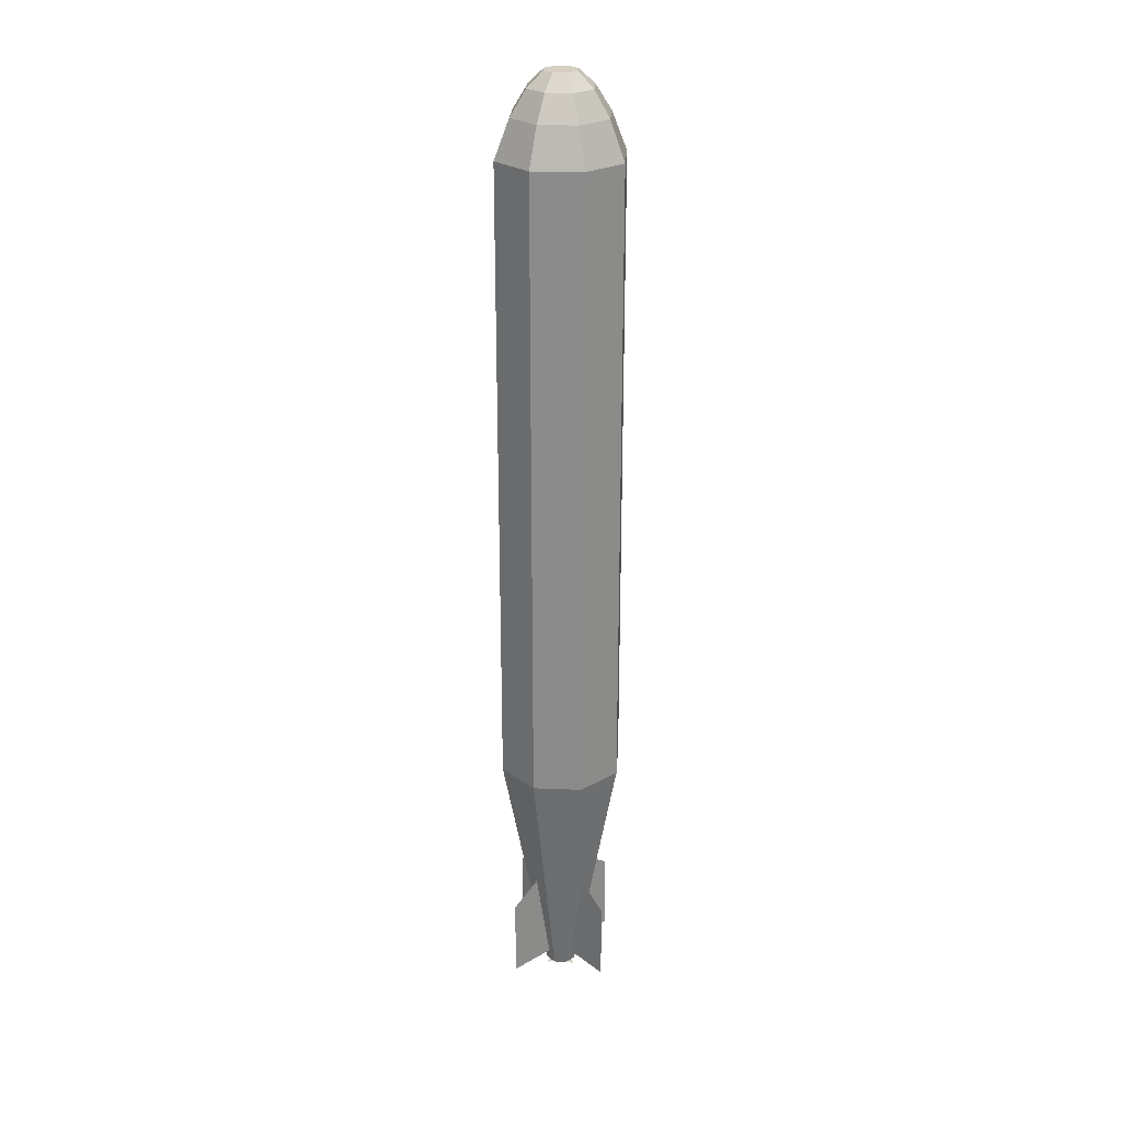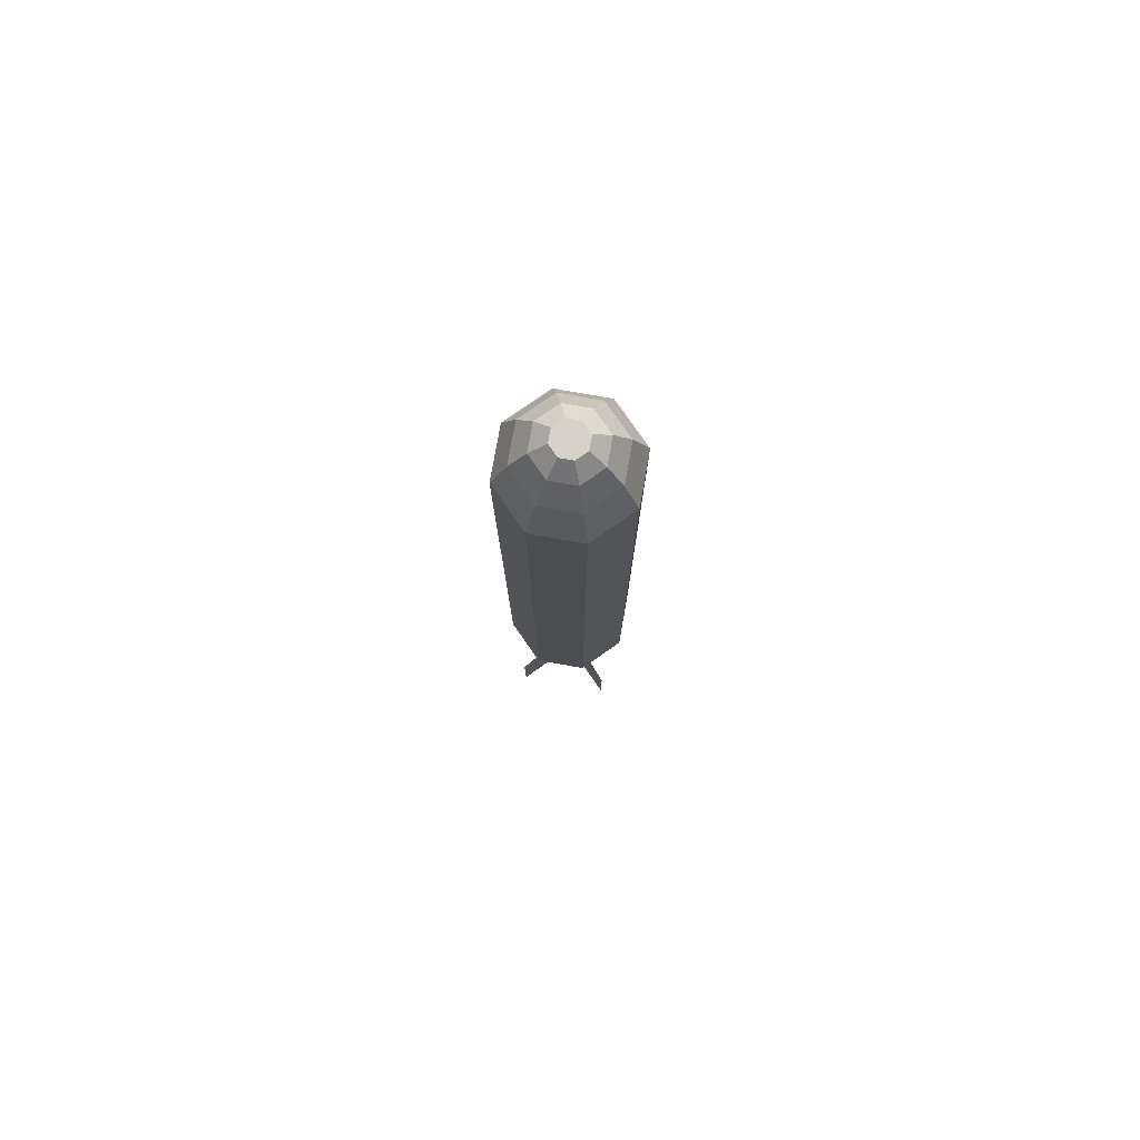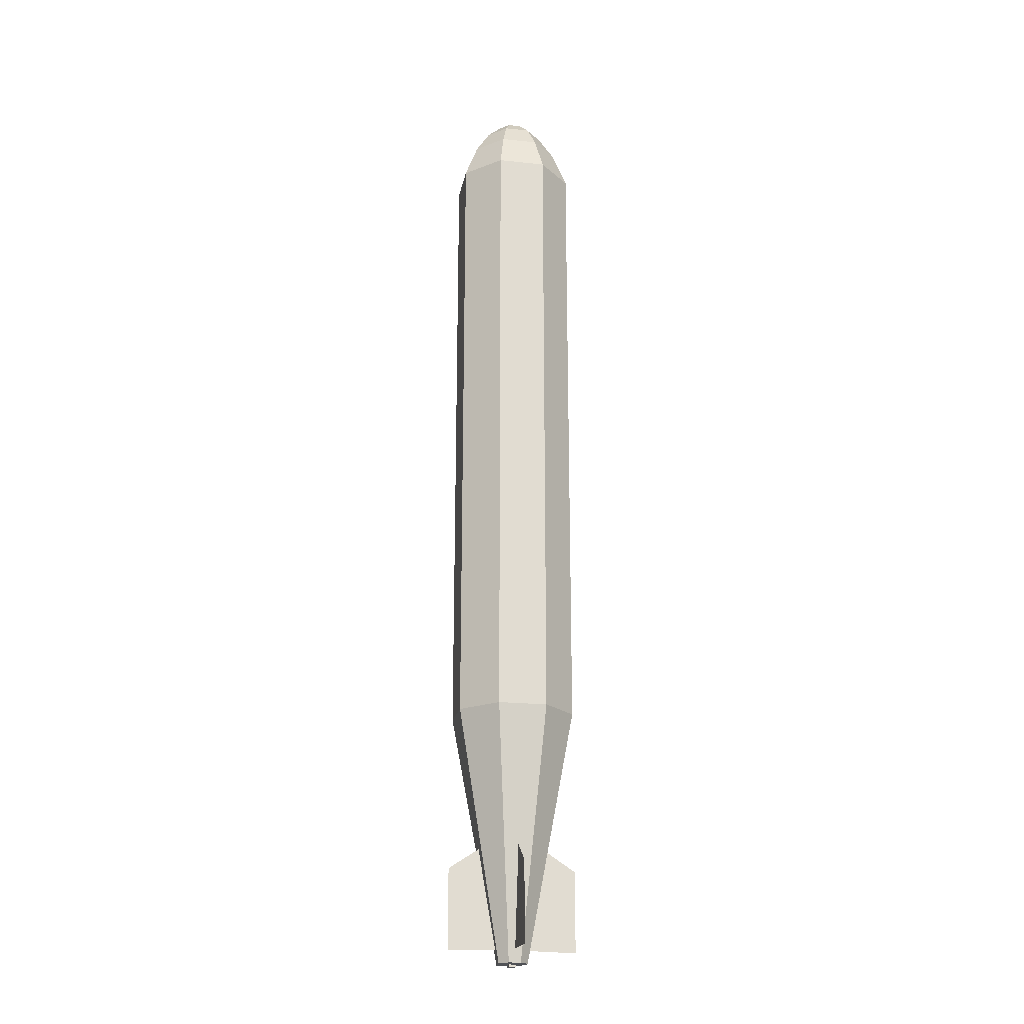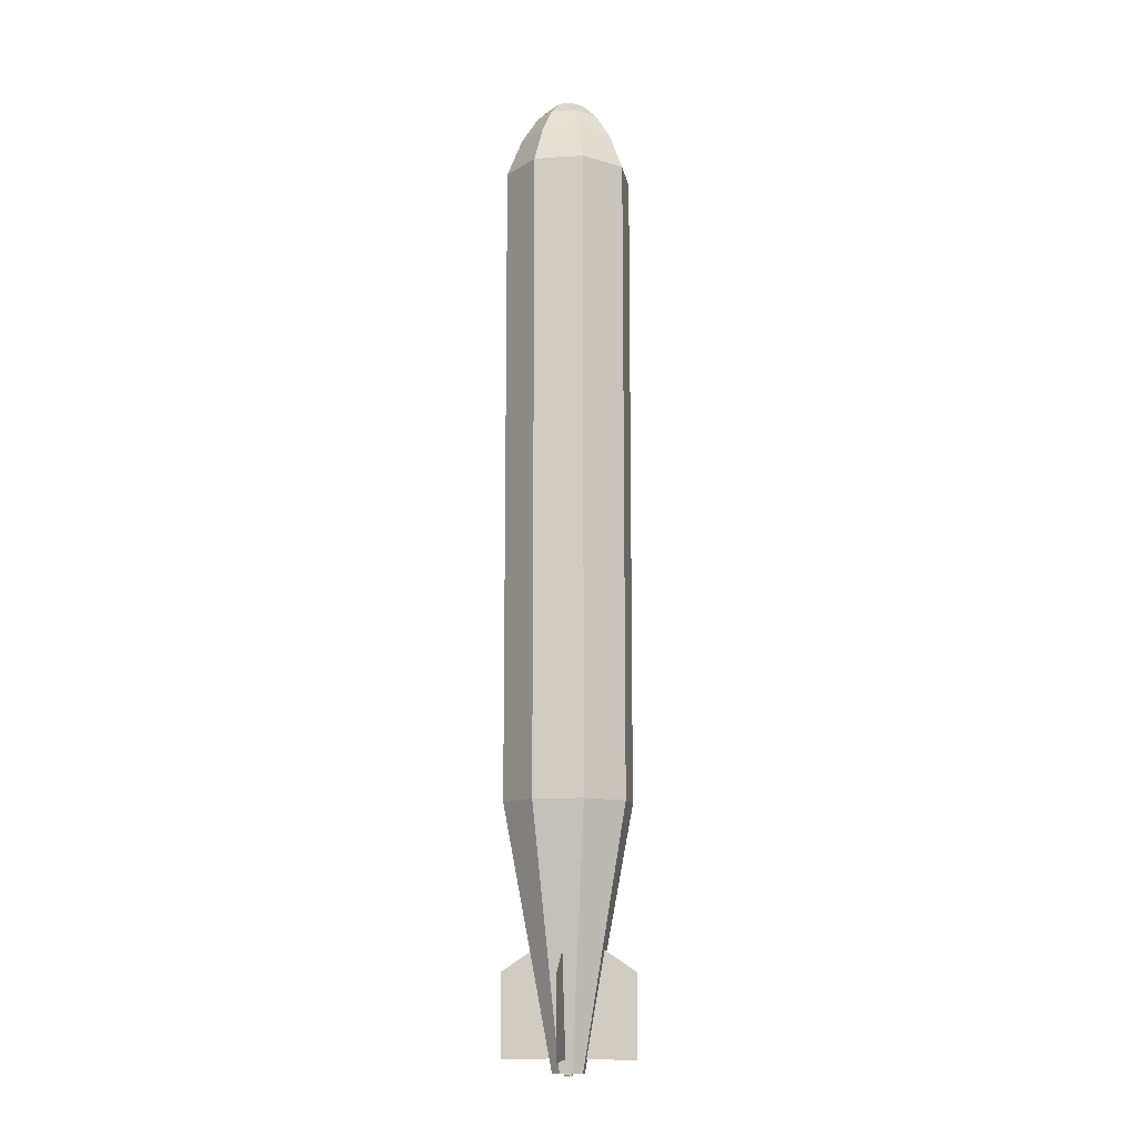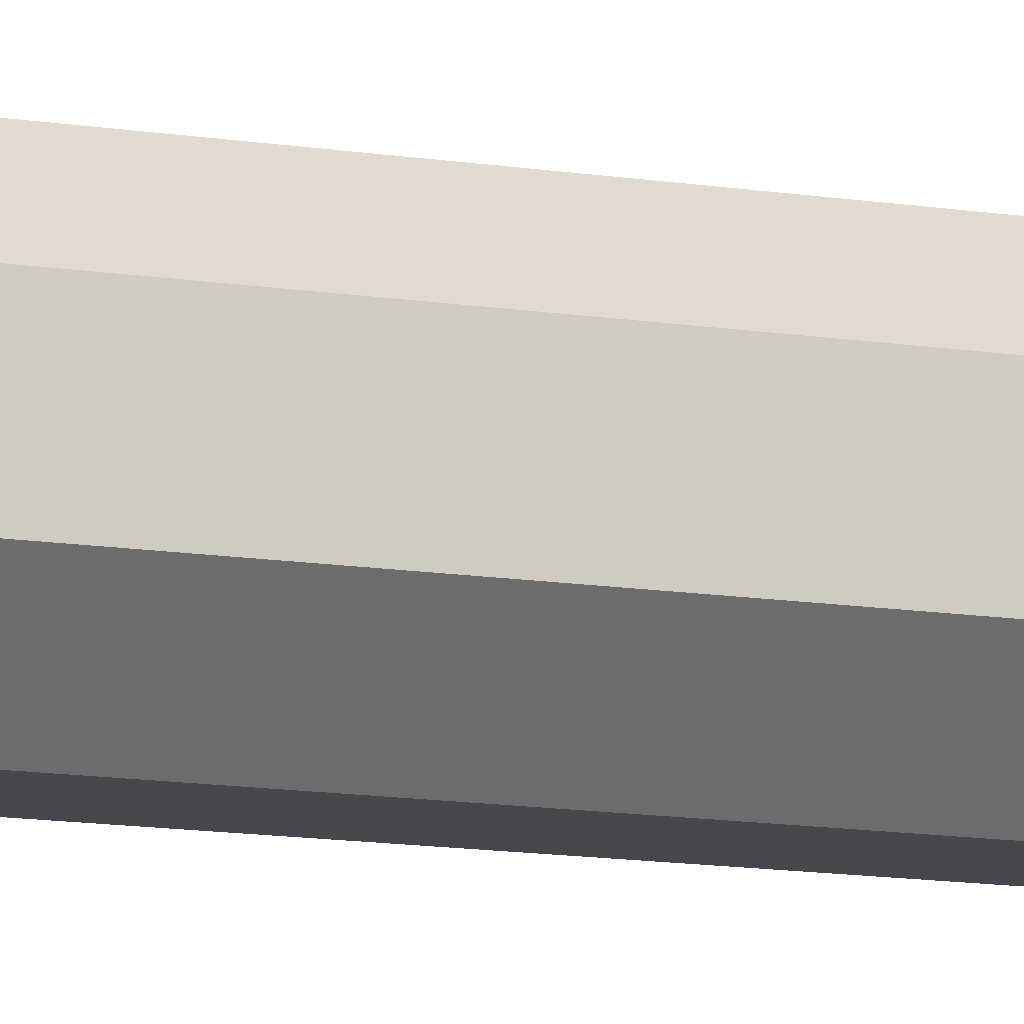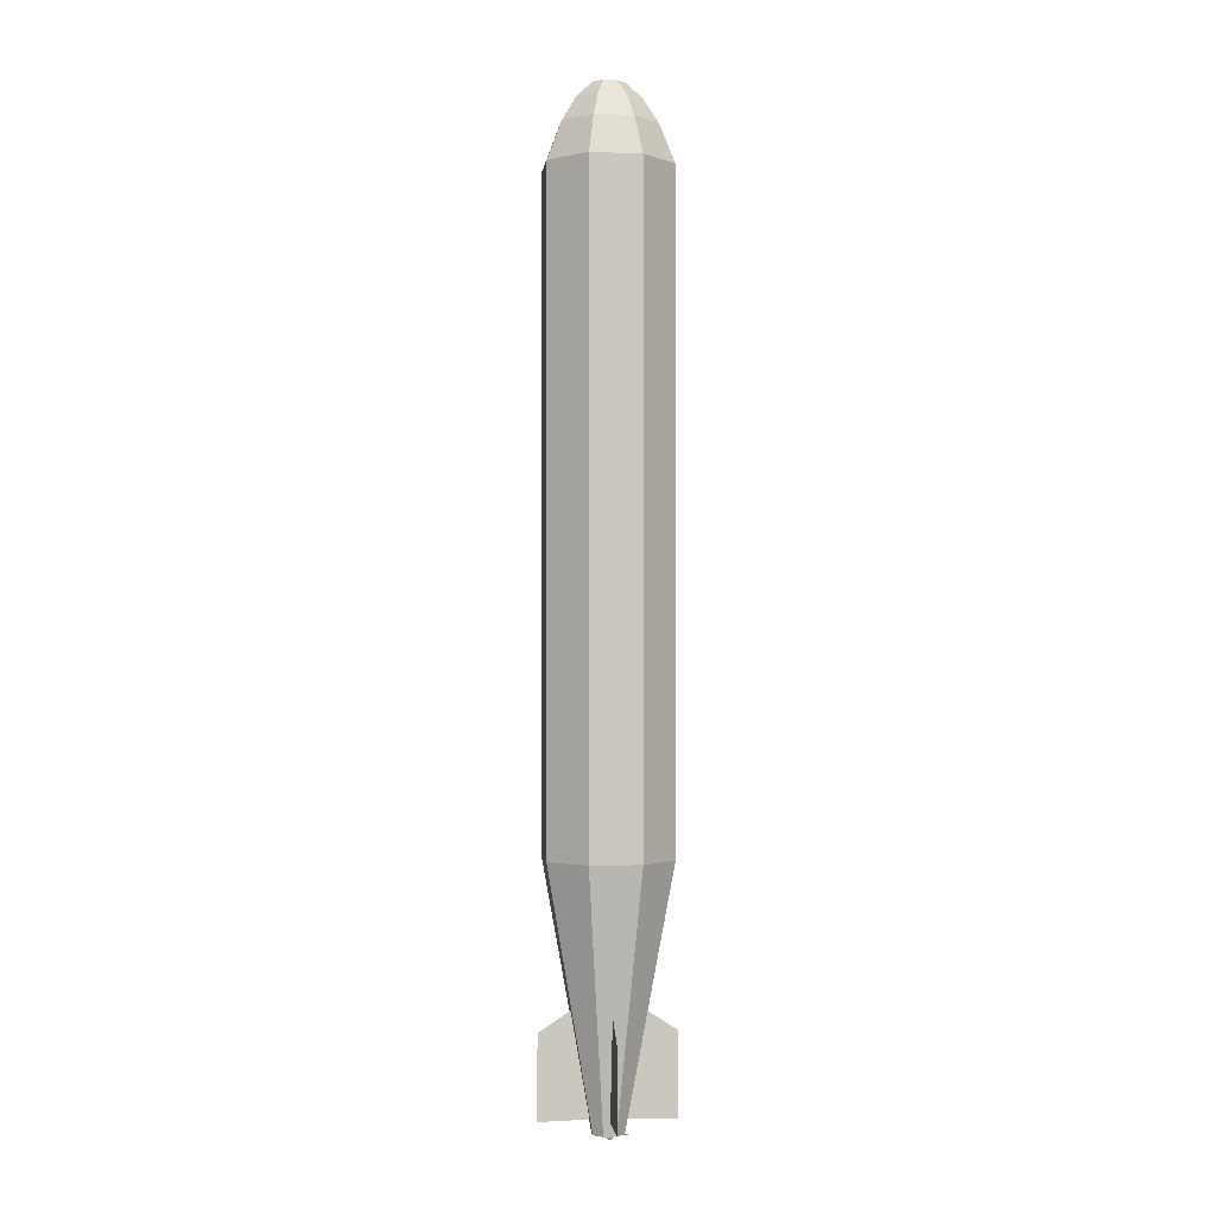
<metadata>
{"format":"obj","ext":"obj","renderer":"f3d","projection":"perspective","resolution":1024,"background":"white","views":[{"elev":25.6,"azim":-41.4,"up":"+Z"},{"elev":78.5,"azim":-35.0,"up":"+Z"},{"elev":-21.0,"azim":-10.8,"up":"+Z"},{"elev":-11.6,"azim":-80.4,"up":"+Z"},{"elev":-10.9,"azim":66.6,"up":"+Y"},{"elev":-1.0,"azim":-7.0,"up":"+Z"}]}
</metadata>
<code>
o cylinder1
v 0.1034 0.2495 -1.051
v 0.1034 0.2495 1.641
v 0.2495 0.1034 -1.051
v 0.2495 0.1034 1.641
v 0.2495 -0.1034 -1.051
v 0.2495 -0.1034 1.641
v 0.1034 -0.2495 -1.051
v 0.1034 -0.2495 1.641
v -0.1034 -0.2495 -1.051
v -0.1034 -0.2495 1.641
v -0.2495 -0.1034 -1.051
v -0.2495 -0.1034 1.641
v -0.2495 0.1034 -1.051
v -0.2495 0.1034 1.641
v -0.1034 0.2495 -1.051
v -0.1034 0.2495 1.641
v -0.0257 0.06204 -2.113
v 0.0257 0.06204 -2.113
v 5.681e-15 -7.847e-15 -2.113
v 0.06204 0.0257 -2.113
v 0.06204 -0.0257 -2.113
v 0.0257 -0.06204 -2.113
v -0.0257 -0.06204 -2.113
v -0.06204 -0.0257 -2.113
v -0.06204 0.0257 -2.113
f 18 20 19
f 4 3 1 2
f 20 21 19
f 6 5 3 4
f 21 22 19
f 8 7 5 6
f 22 23 19
f 10 9 7 8
f 23 24 19
f 12 11 9 10
f 24 25 19
f 14 13 11 12
f 25 17 19
f 16 15 13 14
f 17 18 19
f 2 1 15 16
f 18 17 15 1
f 20 18 1 3
f 21 20 3 5
f 22 21 5 7
f 23 22 7 9
f 24 23 9 11
f 25 24 11 13
f 17 25 13 15
o cylinder3
v -1.75e-15 9.514e-15 1.689
v -1.93e-15 1.012e-14 1.798
v 0.1034 0.2495 1.641
v 0.07896 0.1906 1.801
v 0.2495 0.1034 1.641
v 0.1906 0.07896 1.801
v 0.2495 -0.1034 1.641
v 0.1906 -0.07896 1.801
v 0.1034 -0.2495 1.641
v 0.07896 -0.1906 1.801
v -0.1034 -0.2495 1.641
v -0.07896 -0.1906 1.801
v -0.2495 -0.1034 1.641
v -0.1906 -0.07896 1.801
v -0.2495 0.1034 1.641
v -0.1906 0.07896 1.801
v -0.1034 0.2495 1.641
v -0.07896 0.1906 1.801
f 28 30 26
f 31 30 28 29
f 31 29 27
f 30 32 26
f 33 32 30 31
f 33 31 27
f 32 34 26
f 35 34 32 33
f 35 33 27
f 34 36 26
f 37 36 34 35
f 37 35 27
f 36 38 26
f 39 38 36 37
f 39 37 27
f 38 40 26
f 41 40 38 39
f 41 39 27
f 40 42 26
f 43 42 40 41
f 43 41 27
f 42 28 26
f 29 28 42 43
f 29 43 27
o cylinder4
v -2.062e-15 1.091e-14 1.831
v 0.07896 0.1906 1.801
v 0.05307 0.1281 1.906
v 0.1906 0.07896 1.801
v 0.1281 0.05307 1.906
v 0.1906 -0.07896 1.801
v 0.1281 -0.05307 1.906
v 0.07896 -0.1906 1.801
v 0.05307 -0.1281 1.906
v -0.07896 -0.1906 1.801
v -0.05307 -0.1281 1.906
v -0.1906 -0.07896 1.801
v -0.1281 -0.05307 1.906
v -0.1906 0.07896 1.801
v -0.1281 0.05307 1.906
v -0.07896 0.1906 1.801
v -0.05307 0.1281 1.906
v 0.02718 0.06563 1.969
v -0.02718 0.06563 1.969
v -2.292e-15 1.168e-14 1.969
v -0.06563 0.02718 1.969
v -0.06563 -0.02718 1.969
v -0.02718 -0.06562 1.969
v 0.02718 -0.06562 1.969
v 0.06562 -0.02718 1.969
v 0.06562 0.02718 1.969
f 45 47 44
f 48 47 45 46
f 69 61 63
f 47 49 44
f 50 49 47 48
f 68 69 63
f 49 51 44
f 52 51 49 50
f 67 68 63
f 51 53 44
f 54 53 51 52
f 66 67 63
f 53 55 44
f 56 55 53 54
f 65 66 63
f 55 57 44
f 58 57 55 56
f 64 65 63
f 57 59 44
f 60 59 57 58
f 62 64 63
f 59 45 44
f 46 45 59 60
f 61 62 63
f 62 61 46 60
f 64 62 60 58
f 65 64 58 56
f 67 66 54 52
f 66 65 56 54
f 68 67 52 50
f 69 68 50 48
f 61 69 48 46
o plane1
v 0.2748 7.218e-16 -1.721
v -0.001953 9.332e-16 -2.056
v -0.001953 6.077e-16 -1.54
v 0.2748 9.373e-16 -2.062
v 0.3682 -0.04922 0.2254
f 73 70 72 71
o plane2
v 3.328e-15 -0.2748 -1.721
v 3.772e-15 0.001953 -2.056
v 2.993e-15 0.001953 -1.54
v 3.843e-15 -0.2748 -2.062
v -0.04922 -0.3682 0.2254
f 78 75 77 76
o plane3
v -0.2748 6.881e-16 -1.721
v 0.001953 9.334e-16 -2.056
v 0.001953 6.08e-16 -1.54
v -0.2748 9.037e-16 -2.062
v -0.3682 0.04922 0.2254
f 83 80 82 81
o plane4
v 3.328e-15 0.2748 -1.721
v 3.772e-15 -0.001953 -2.056
v 2.993e-15 -0.001953 -1.54
v 3.843e-15 0.2748 -2.062
v 0.04922 0.3682 0.2254
f 88 85 87 86
o plane5
v 0.01562 0.01562 -2.119
v 0.00625 0.07812 -2.119
v -0.01562 0.01562 -2.119
v -0.00625 0.07812 -2.119
f 90 91 93 92
o plane6
v 0.01563 -0.01562 -2.119
v 0.07813 -0.00625 -2.119
v 0.01562 0.01563 -2.119
v 0.07812 0.00625 -2.119
f 94 95 97 96
o plane7
v -0.01563 0.01562 -2.119
v -0.07813 0.00625 -2.119
v -0.01563 -0.01563 -2.119
v -0.07813 -0.00625 -2.119
f 98 99 101 100
o plane8
v -0.01563 -0.01563 -2.119
v -0.00625 -0.07813 -2.119
v 0.01562 -0.01563 -2.119
v 0.00625 -0.07813 -2.119
f 102 103 105 104
o cuboid
v 0.01562 0.01562 -2.112
v 0.01562 0.01562 -2.125
v 0.01562 -0.01562 -2.112
v 0.01562 -0.01562 -2.125
v -0.01562 0.01562 -2.112
v -0.01562 0.01562 -2.125
v -0.01562 -0.01562 -2.112
v -0.01562 -0.01562 -2.125
f 107 106 108 109
f 112 110 111 113
f 110 106 107 111
f 109 108 112 113
f 108 106 110 112
f 111 107 109 113

</code>
